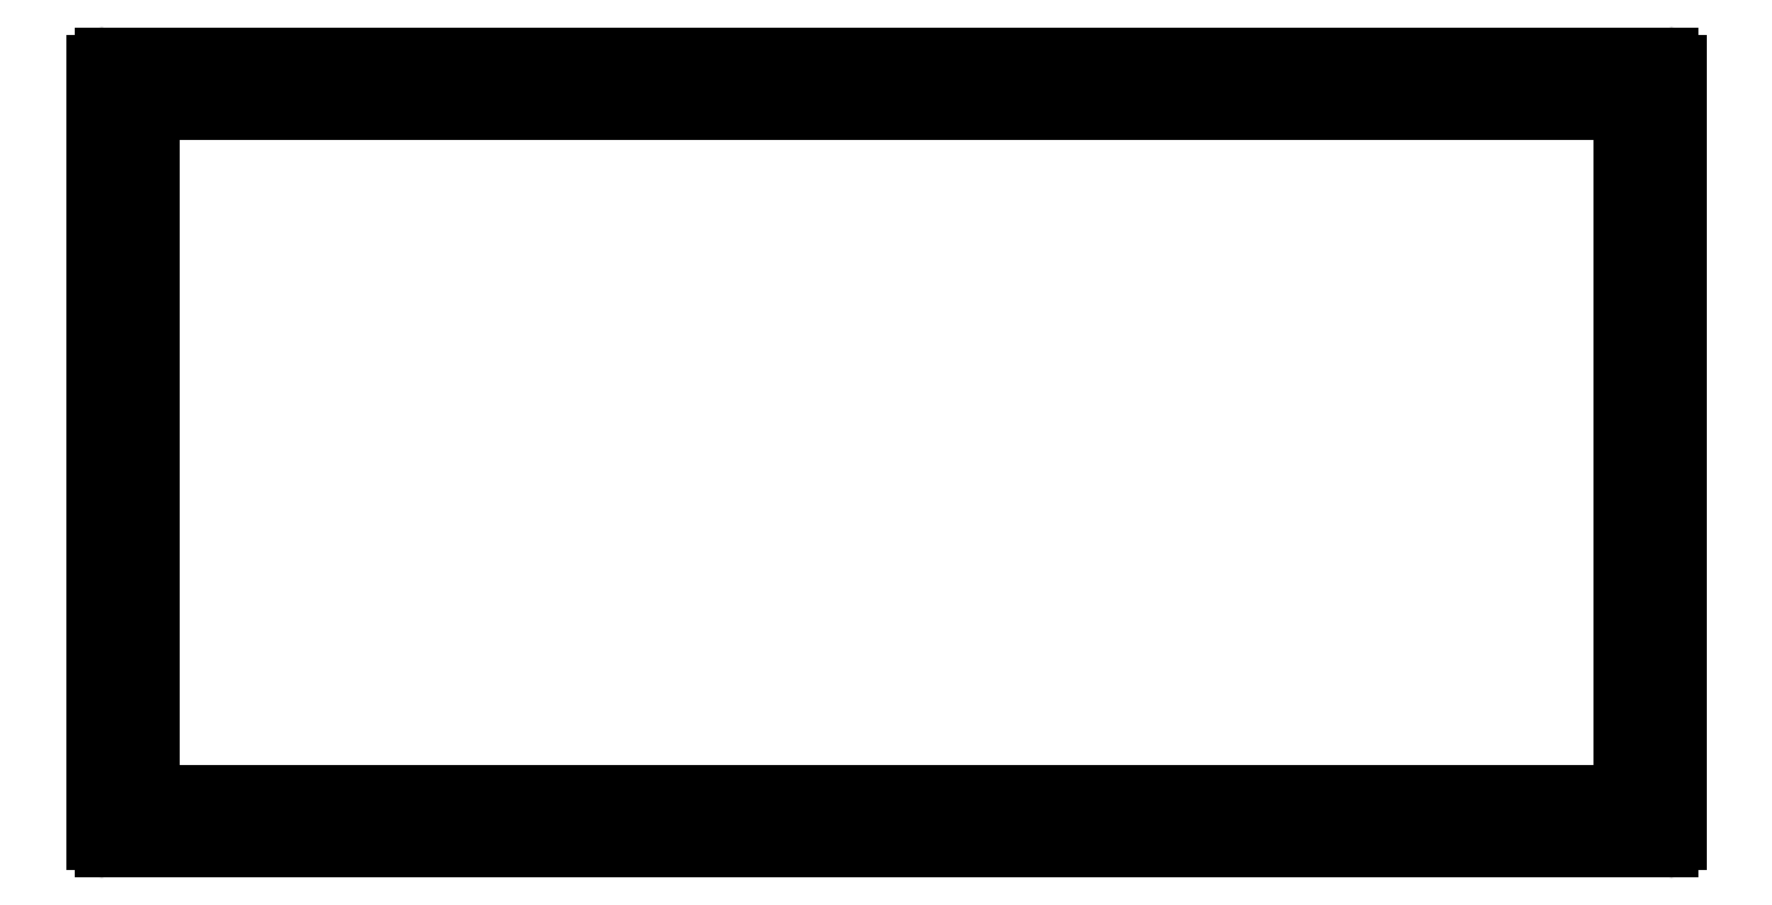
<metadata>
{"format":"dxf","ext":"dxf","renderer":"ezdxf+matplotlib","layout":"modelspace","background":"white","min_lineweight":24,"dpi":150}
</metadata>
<code>
0
SECTION
2
ENTITIES
0
ARC
8
0
10
390.3
20
552.3
30
0
40
0.3
50
180
51
270
0
LINE
8
0
10
449.7
20
552
30
0
11
390.3
21
552
31
0
0
LINE
8
0
10
390
20
552.3
30
0
11
390
21
581.7
31
0
0
ARC
8
0
10
449.7
20
552.3
30
0
40
0.3
50
270
51
0
0
ARC
8
0
10
390.3
20
581.7
30
0
40
0.3
50
90
51
180
0
LINE
8
0
10
450
20
581.7
30
0
11
450
21
552.3
31
0
0
LINE
8
0
10
390.3
20
582
30
0
11
449.7
21
582
31
0
0
ARC
8
0
10
449.7
20
581.7
30
0
40
0.3
50
0
51
90
0
LINE
8
0
10
392
20
554
30
0
11
392
21
580
31
0
0
LINE
8
0
10
392
20
580
30
0
11
448
21
580
31
0
0
LINE
8
0
10
448
20
554
30
0
11
392
21
554
31
0
0
LINE
8
0
10
448
20
580
30
0
11
448
21
554
31
0
0
ENDSEC
0
EOF

</code>
